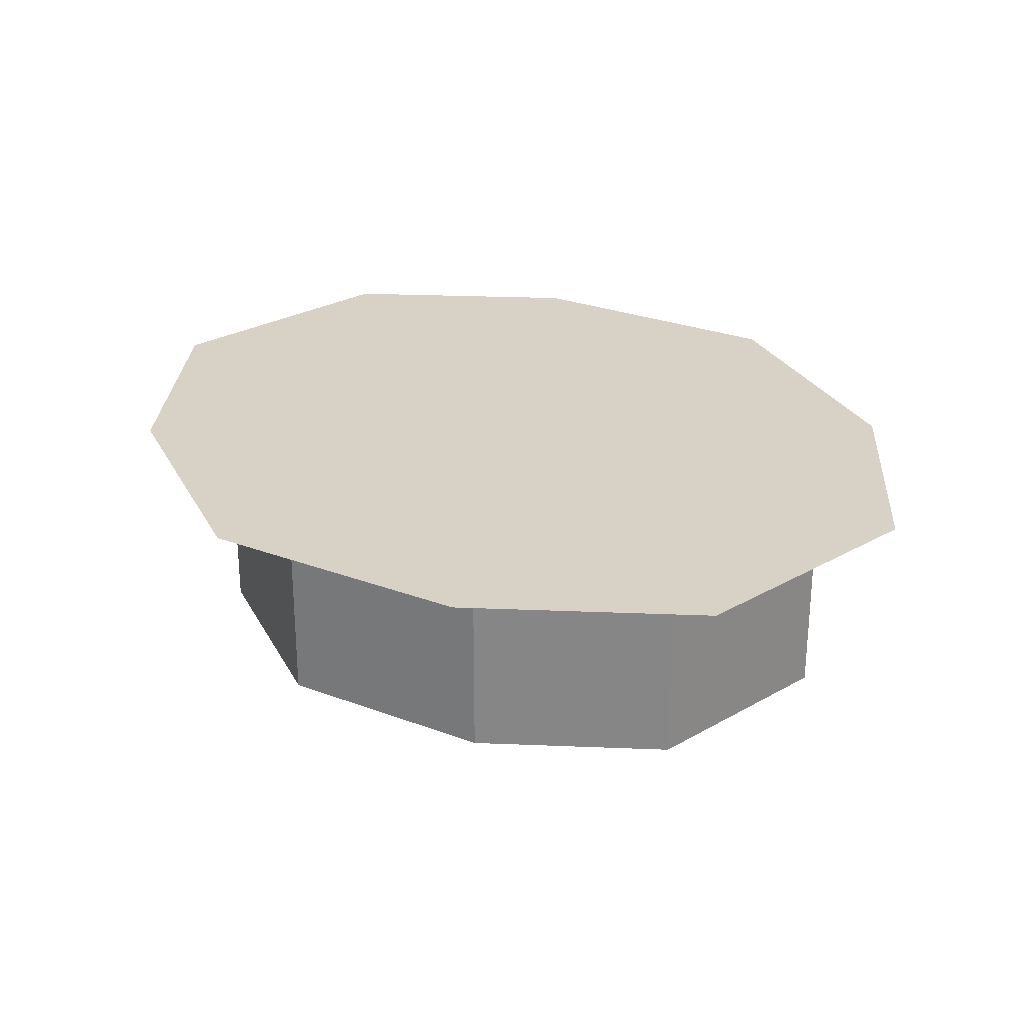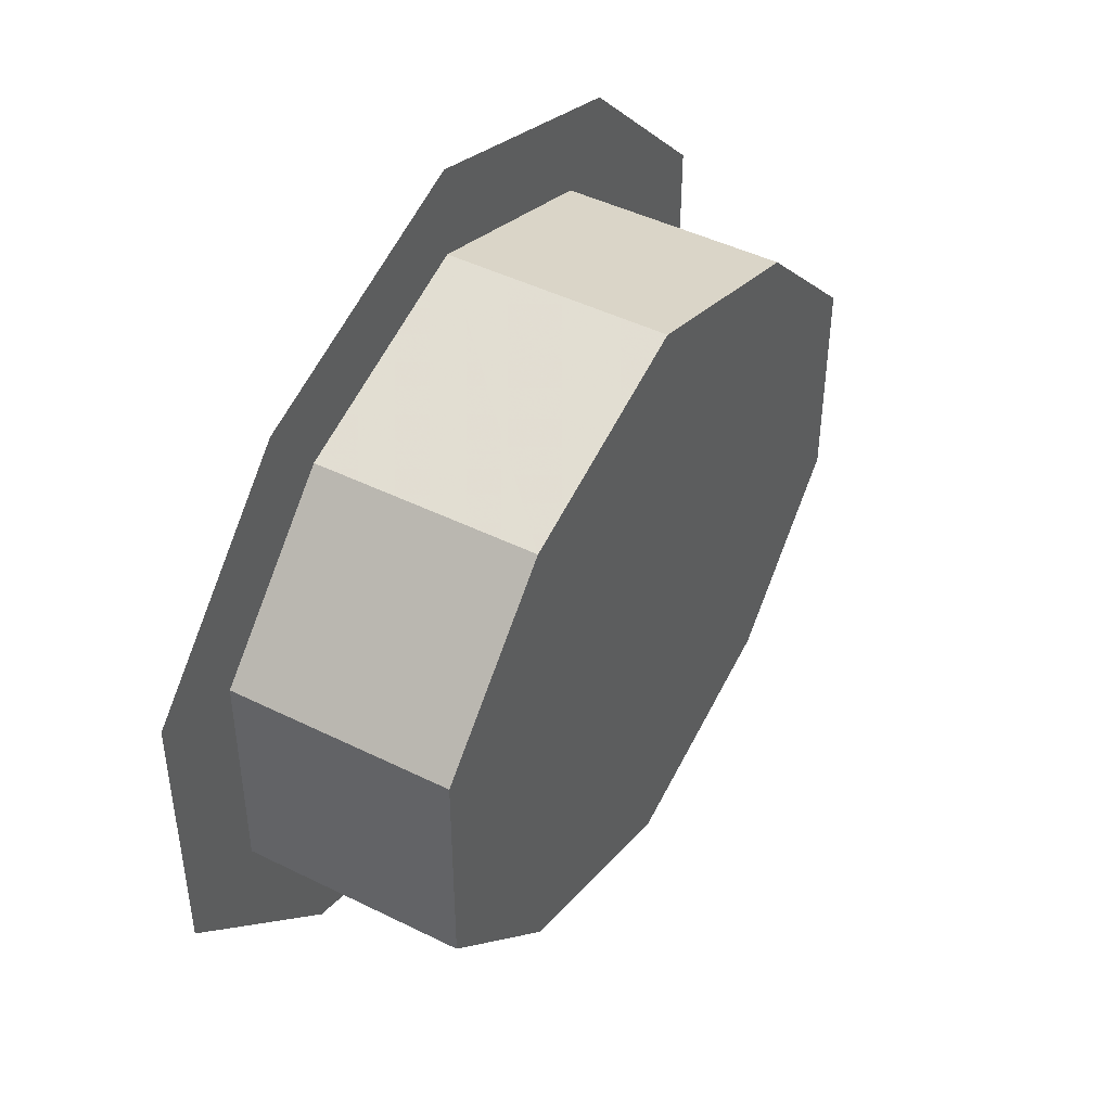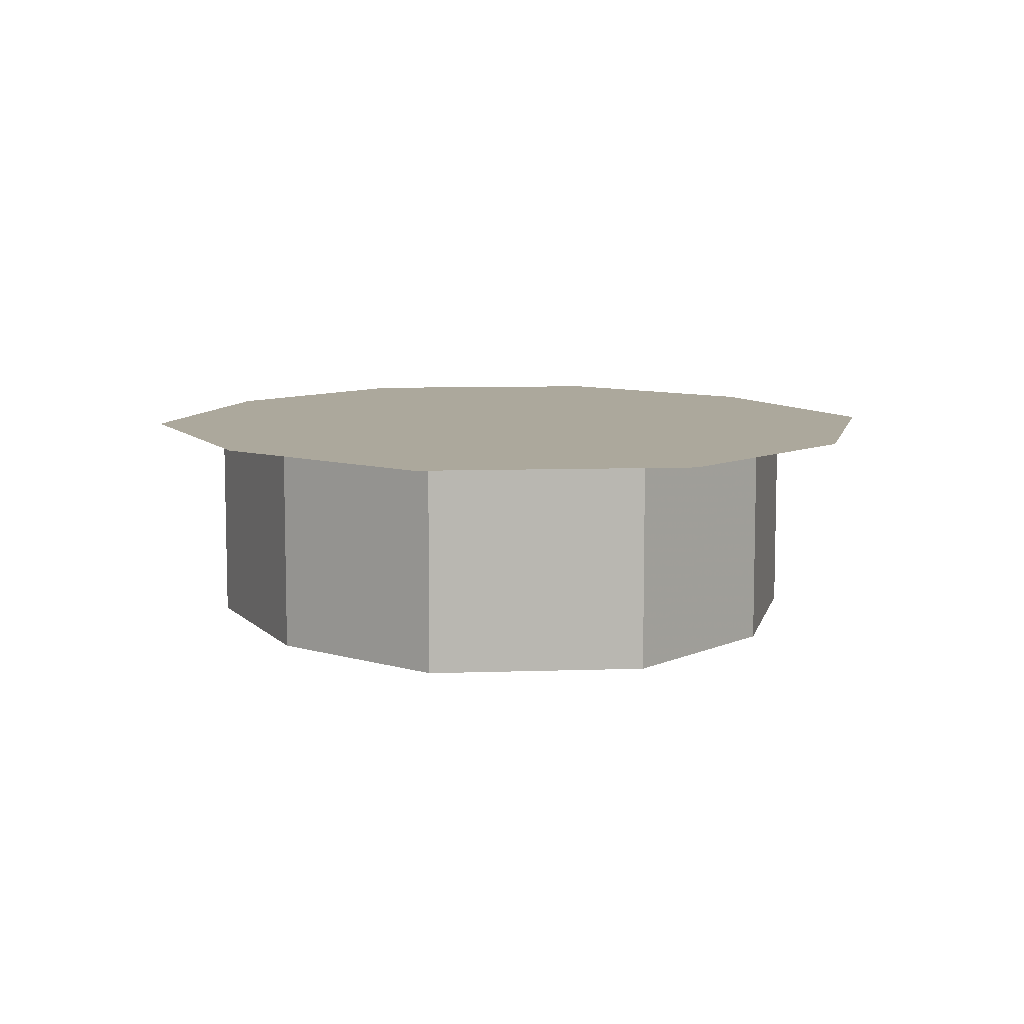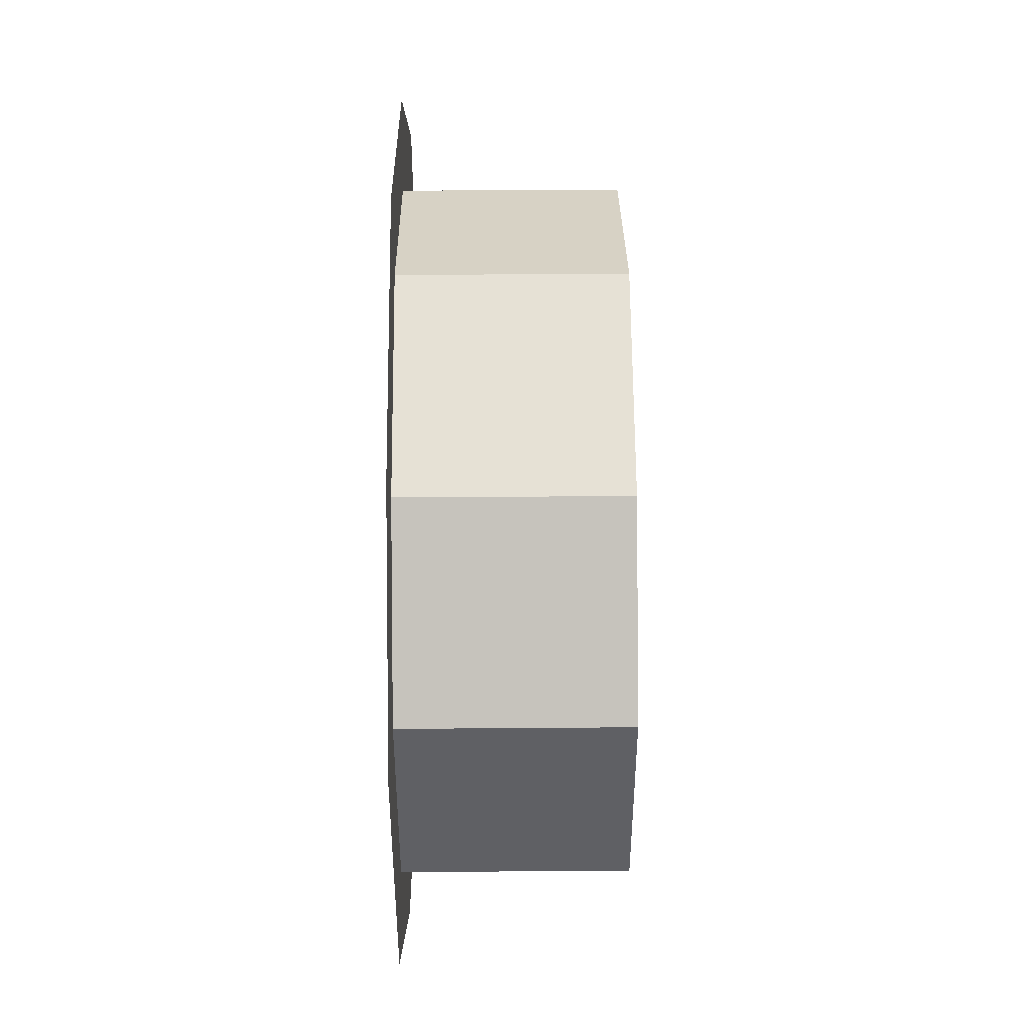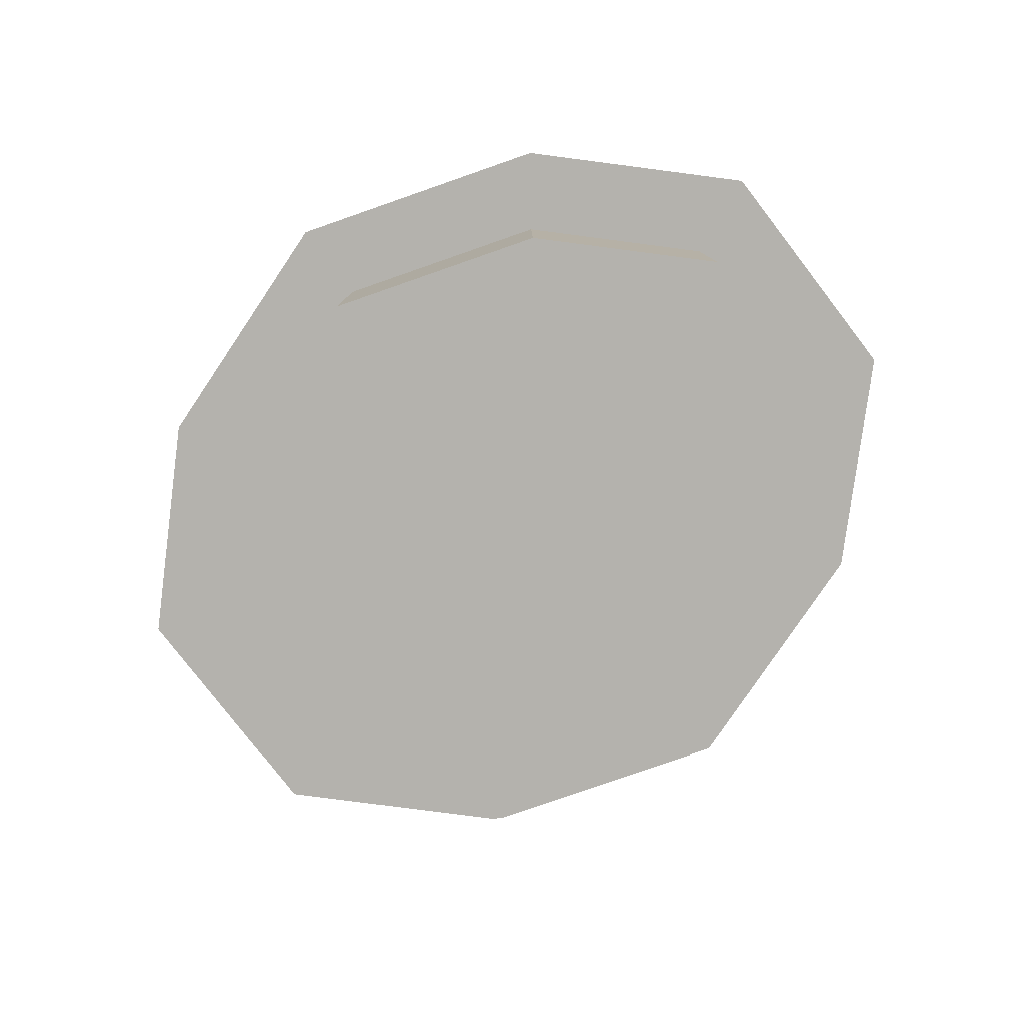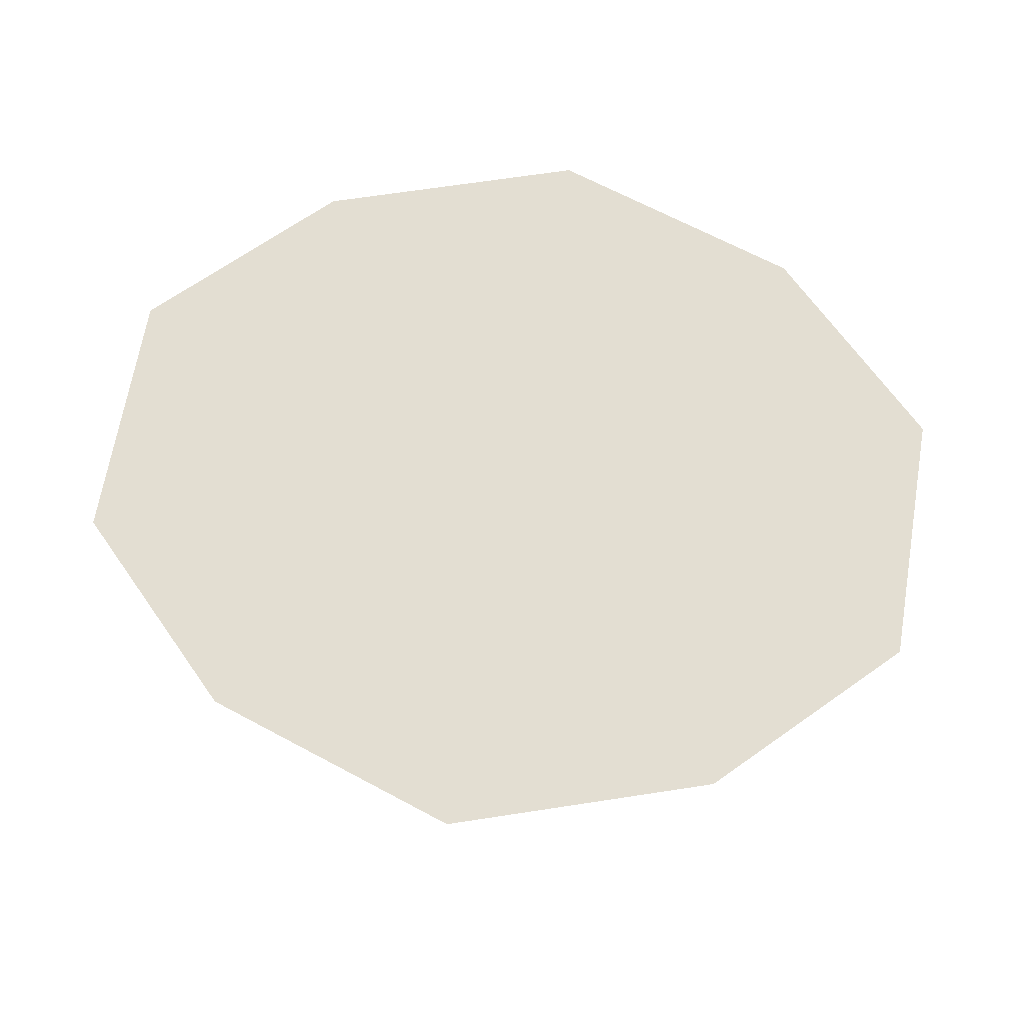
<metadata>
{"format":"obj","ext":"obj","renderer":"f3d","projection":"perspective","resolution":1024,"background":"white","views":[{"elev":27.3,"azim":48.6,"up":"+Y"},{"elev":45.1,"azim":-60.1,"up":"+Z"},{"elev":8.5,"azim":-95.4,"up":"+Y"},{"elev":46.0,"azim":-90.5,"up":"+Z"},{"elev":-79.6,"azim":37.6,"up":"+Y"},{"elev":67.5,"azim":9.7,"up":"+Y"}]}
</metadata>
<code>
o if/259/3/0/base
v -16 -24 32
v -40 -24 24
v -56 -24 8
v -56 -24 -16
v -40 -24 -32
v -16 -24 -40
v 8 -24 -32
v 24 -24 -16
v 24 -24 8
v 8 -24 24
v 8 0 24
v -16 0 32
v -40 0 24
v -56 0 8
v -56 0 -16
v -40 0 -32
v -16 0 -40
v 8 0 -32
v 24 0 -16
v 24 0 8
v -16 0 42
v -46 0 32
v -66 0 12
v -66 0 -18
v -46 0 -38
v -16 0 -48
v 14 0 -38
v 34 0 -18
v 34 0 12
v 14 0 32
v 0 -24 12
v -32 -24 12
v -16 -24 -28
f 1 2 3
f 1 3 4
f 1 4 5
f 1 5 6
f 1 6 7
f 1 7 8
f 1 8 9
f 1 9 10
f 1 10 11
f 1 11 12
f 1 12 2
f 2 12 13
f 2 13 3
f 3 13 14
f 3 14 4
f 4 14 15
f 4 15 5
f 5 15 16
f 5 16 6
f 6 16 17
f 6 17 7
f 7 17 18
f 7 18 8
f 8 18 19
f 8 19 9
f 9 19 20
f 9 20 10
f 10 20 11
f 21 22 23
f 21 23 24
f 21 24 25
f 21 25 26
f 21 26 27
f 21 27 28
f 21 28 29
f 21 29 30
f 31 32 33

</code>
